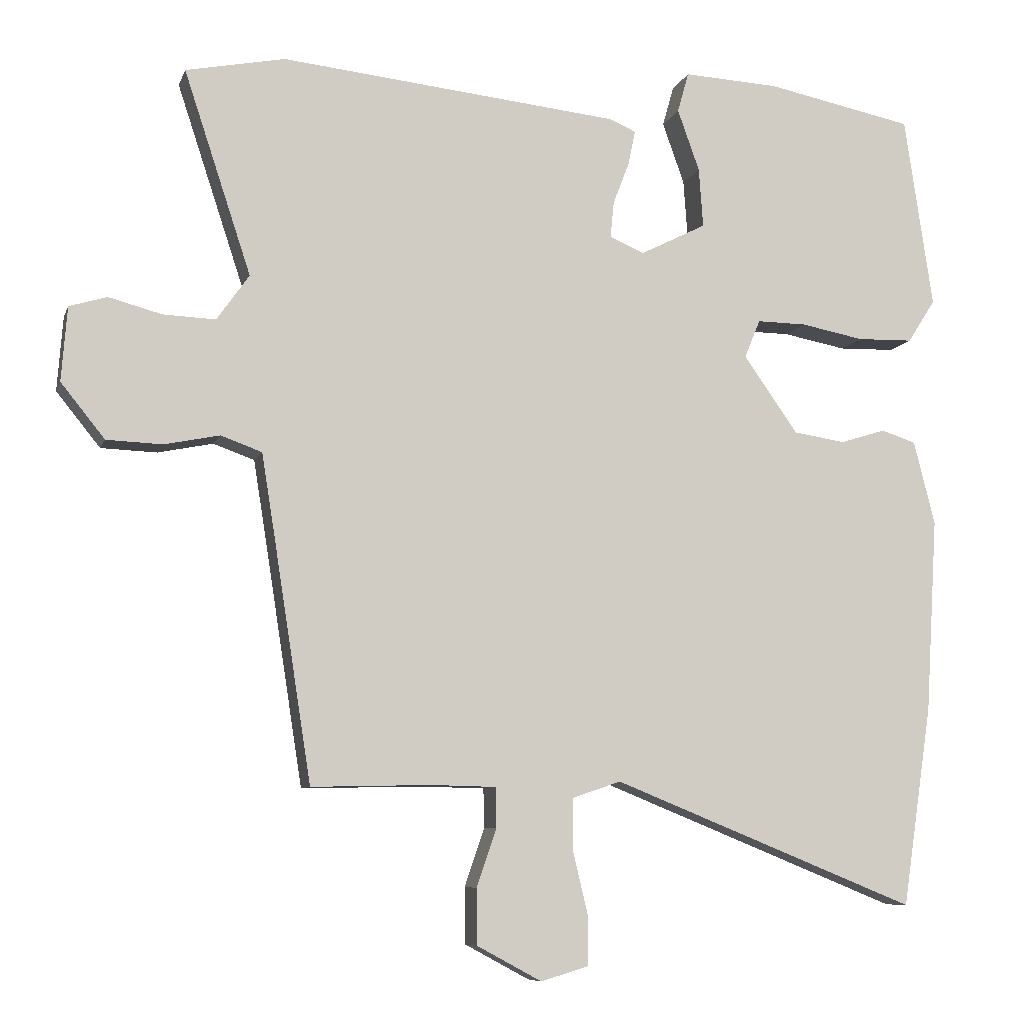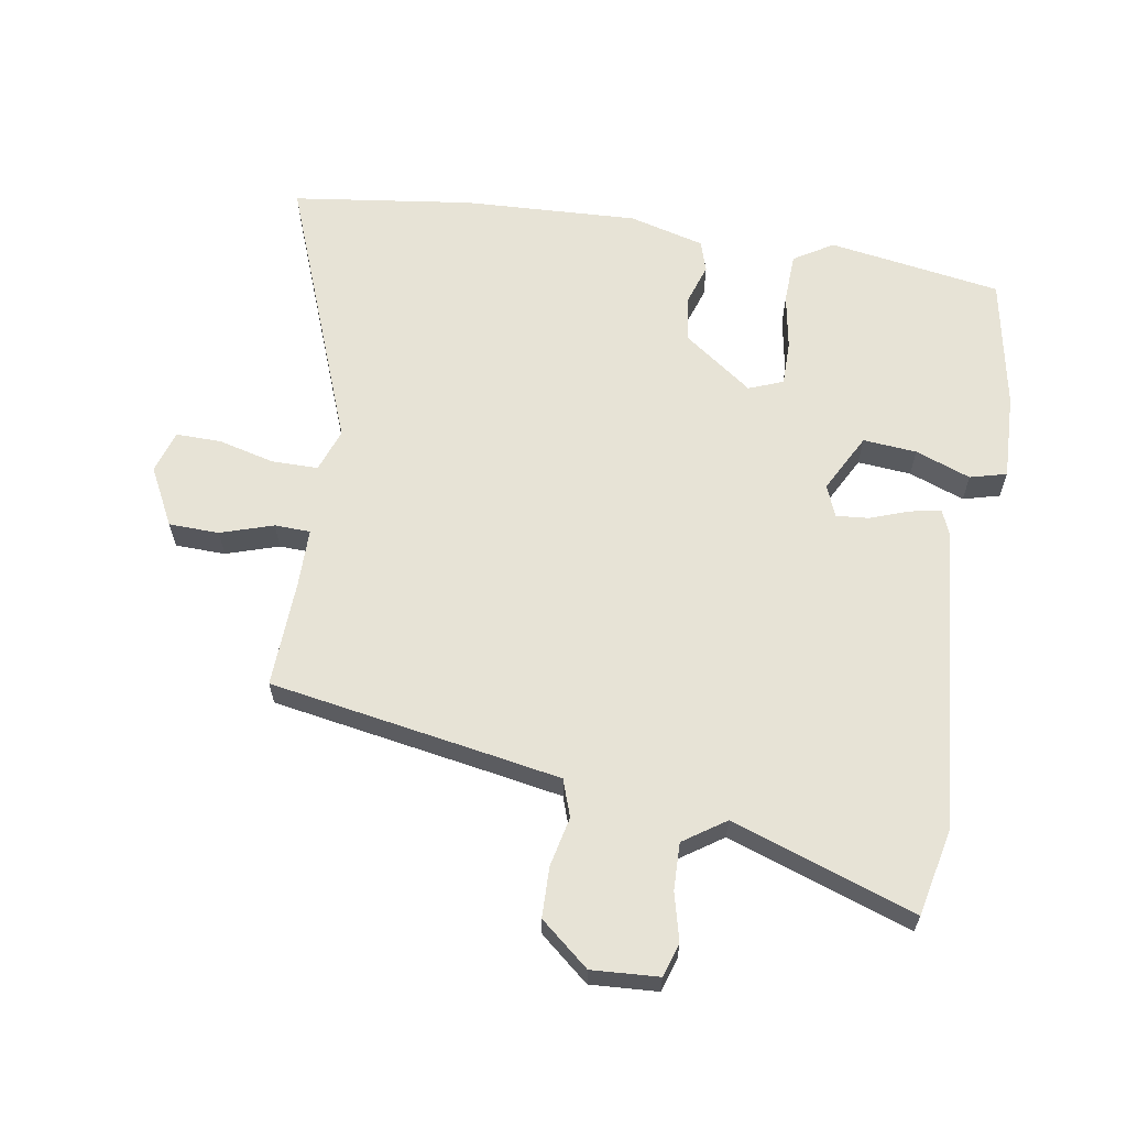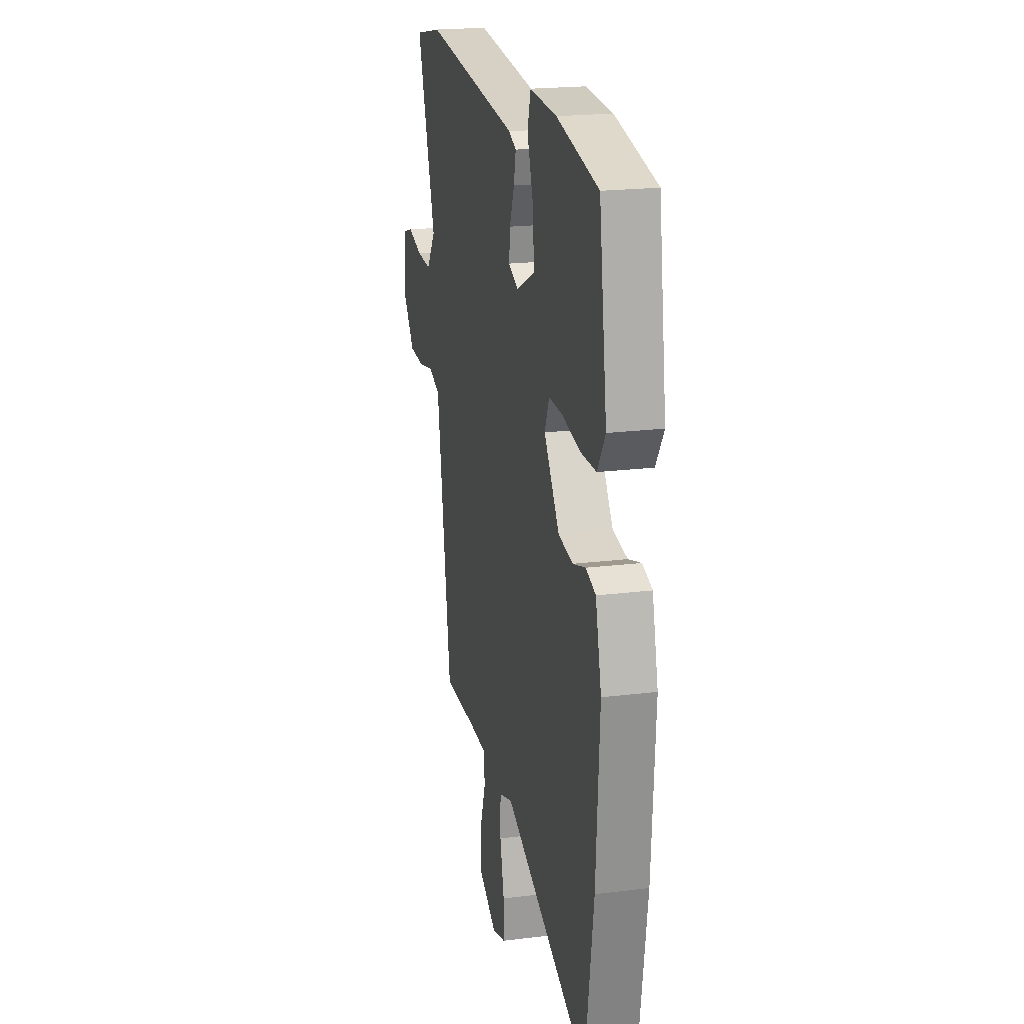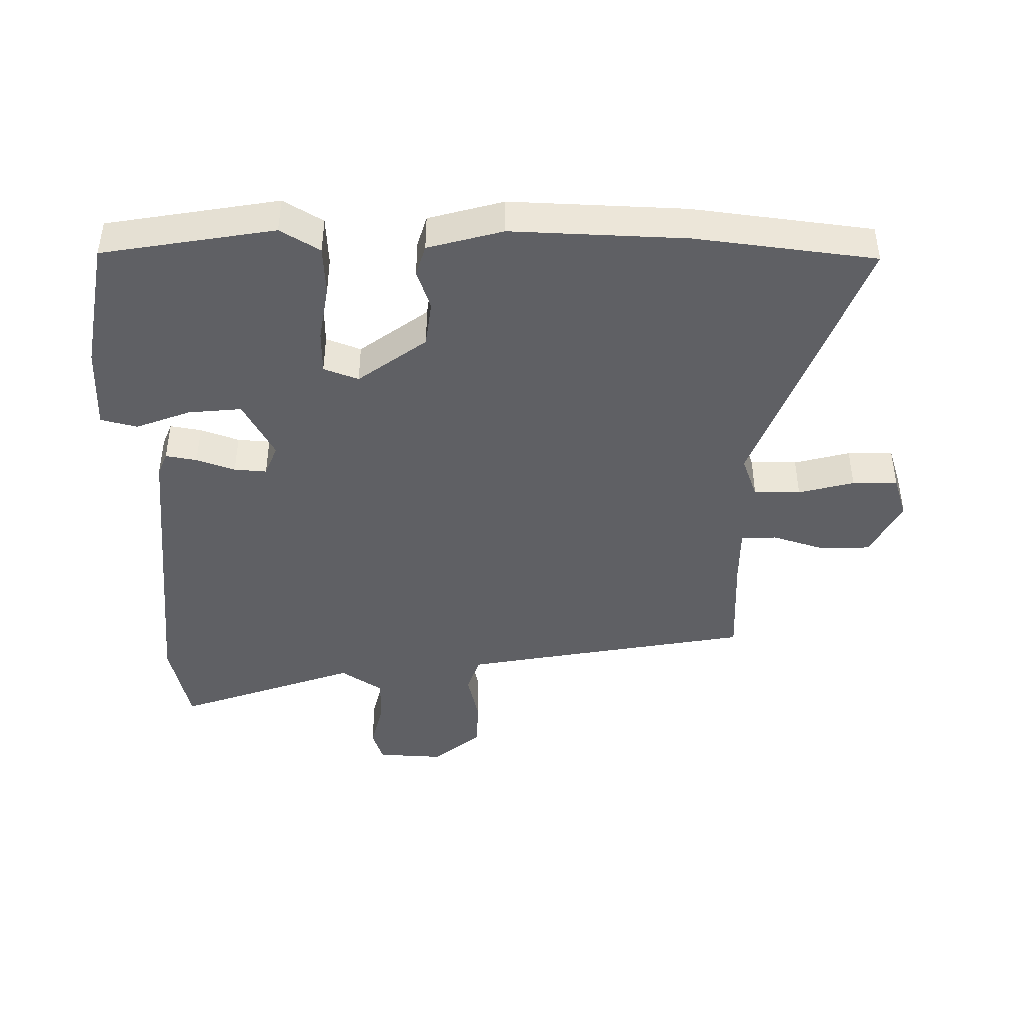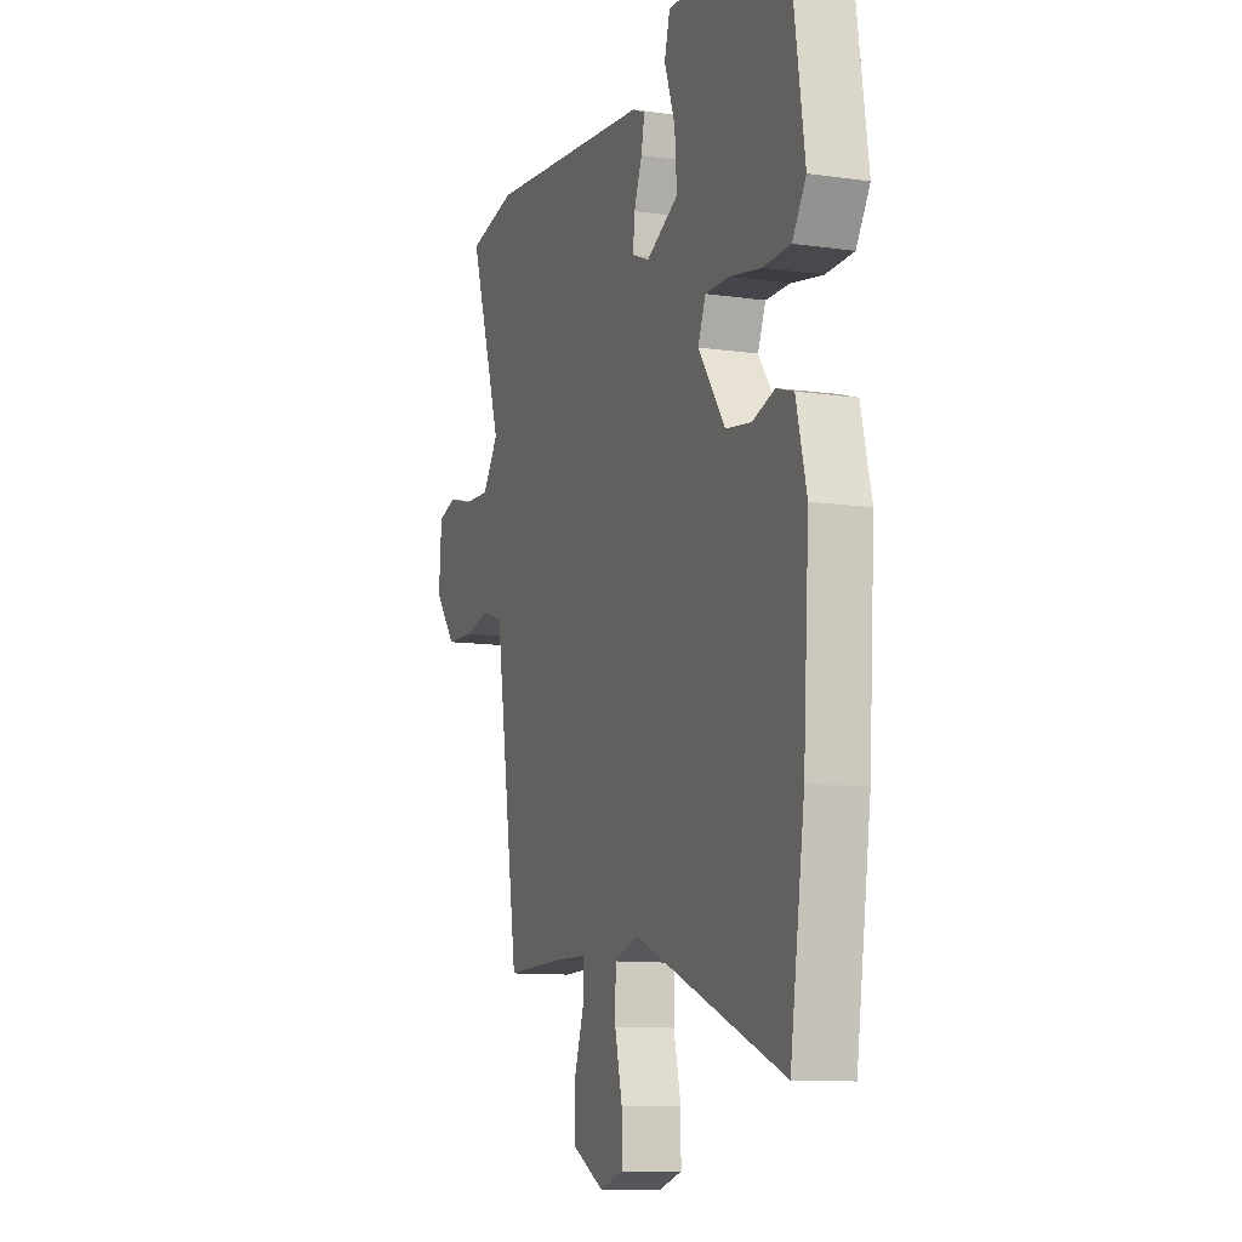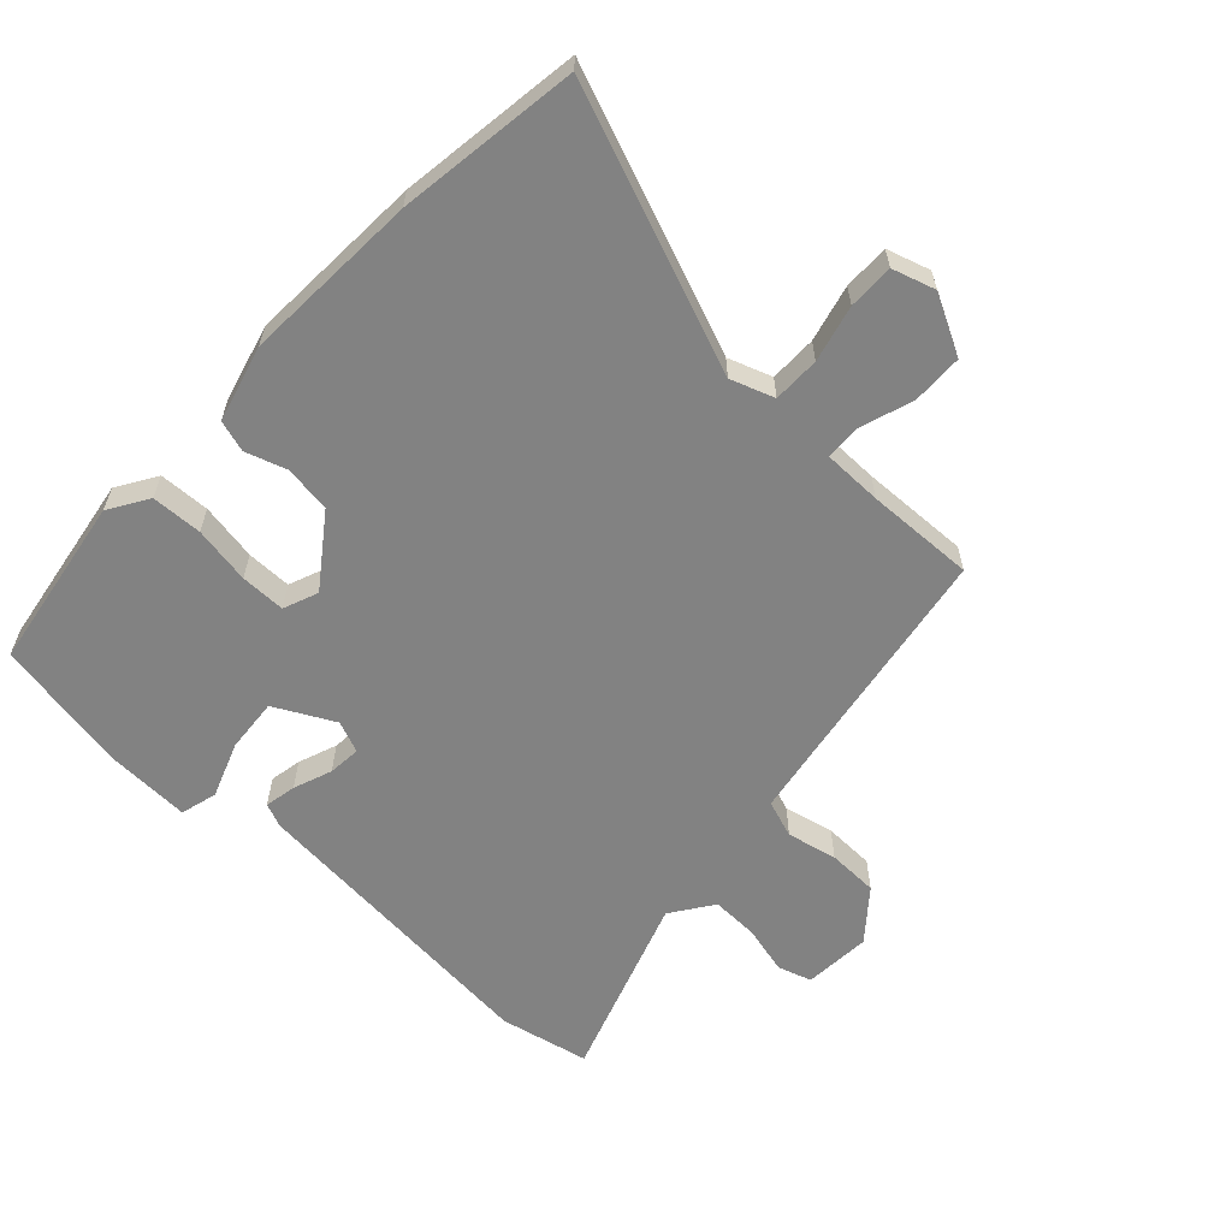
<metadata>
{"format":"obj","ext":"obj","renderer":"f3d","projection":"perspective","resolution":1024,"background":"white","views":[{"elev":-8.1,"azim":-14.9,"up":"+Z"},{"elev":62.7,"azim":-79.8,"up":"+Y"},{"elev":20.7,"azim":77.3,"up":"+Z"},{"elev":-43.5,"azim":90.7,"up":"+Y"},{"elev":-10.8,"azim":70.2,"up":"+Z"},{"elev":-60.7,"azim":137.6,"up":"+Y"}]}
</metadata>
<code>
v 0.516 0.07 -0.391
v 0.474 0.07 -0.673
v 0.044 0.07 -0.5
v -0.024 0.07 -0.523
v -0.025 0.07 -0.596
v -0.004 0.07 -0.684
v -0.004 0.07 -0.755
v -0.071 0.07 -0.775
v -0.162 0.07 -0.726
v -0.163 0.07 -0.647
v -0.135 0.07 -0.565
v -0.136 0.07 -0.509
v -0.228 0.07 -0.507
v -0.397 0.07 -0.511
v -0.451 0.07 -0.165
v -0.469 0.07 -0.053
v -0.527 0.07 -0.032
v -0.605 0.07 -0.048
v -0.684 0.07 -0.045
v -0.746 0.07 0.032
v -0.738 0.07 0.137
v -0.685 0.07 0.153
v -0.61 0.07 0.133
v -0.536 0.07 0.13
v -0.49 0.07 0.195
v -0.585 0.07 0.483
v -0.445 0.07 0.511
v 0.036 0.07 0.461
v 0.073 0.07 0.445
v 0.063 0.07 0.396
v 0.04 0.07 0.336
v 0.035 0.07 0.285
v 0.084 0.07 0.264
v 0.177 0.07 0.311
v 0.171 0.07 0.395
v 0.14 0.07 0.482
v 0.156 0.07 0.539
v 0.291 0.07 0.532
v 0.499 0.07 0.49
v 0.539 0.07 0.218
v 0.5 0.07 0.157
v 0.421 0.07 0.155
v 0.332 0.07 0.172
v 0.262 0.07 0.173
v 0.24 0.07 0.119
v 0.317 0.07 0.01
v 0.39 0.07 -0.001
v 0.454 0.07 0.019
v 0.503 0.07 0.003
v 0.533 0.07 -0.116
v 0.516 0 -0.391
v 0.474 0 -0.673
v 0.044 0 -0.5
v -0.024 0 -0.523
v -0.025 0 -0.596
v -0.004 0 -0.684
v -0.004 0 -0.755
v -0.071 0 -0.775
v -0.162 0 -0.726
v -0.163 0 -0.647
v -0.135 0 -0.565
v -0.136 0 -0.509
v -0.228 0 -0.507
v -0.397 0 -0.511
v -0.451 0 -0.165
v -0.469 0 -0.053
v -0.527 0 -0.032
v -0.605 0 -0.048
v -0.684 0 -0.045
v -0.746 0 0.032
v -0.738 0 0.137
v -0.685 0 0.153
v -0.61 0 0.133
v -0.536 0 0.13
v -0.49 0 0.195
v -0.585 0 0.483
v -0.445 0 0.511
v 0.036 0 0.461
v 0.073 0 0.445
v 0.063 0 0.396
v 0.04 0 0.336
v 0.035 0 0.285
v 0.084 0 0.264
v 0.177 0 0.311
v 0.171 0 0.395
v 0.14 0 0.482
v 0.156 0 0.539
v 0.291 0 0.532
v 0.499 0 0.49
v 0.539 0 0.218
v 0.5 0 0.157
v 0.421 0 0.155
v 0.332 0 0.172
v 0.262 0 0.173
v 0.24 0 0.119
v 0.317 0 0.01
v 0.39 0 -0.001
v 0.454 0 0.019
v 0.503 0 0.003
v 0.533 0 -0.116
f 1 2 3
f 50 1 3
f 49 50 3
f 48 49 3
f 47 48 3
f 46 47 3 4
f 45 46 4
f 44 45 4
f 41 42 43
f 40 41 43
f 39 40 43
f 38 39 43
f 37 38 43
f 36 37 43
f 35 36 43
f 34 35 43 44
f 33 34 44 4
f 29 30 31
f 28 29 31
f 27 28 31
f 26 27 31
f 25 26 31
f 24 25 31 32
f 21 22 23
f 20 21 23
f 19 20 23
f 18 19 23
f 17 18 23
f 16 17 23 24
f 13 14 15
f 12 13 15 16
f 9 10 11
f 8 9 11
f 7 8 11
f 6 7 11
f 5 6 11
f 4 5 11 12
f 24 32 33
f 16 24 33
f 12 16 33
f 4 12 33
f 53 52 51
f 53 51 100
f 53 100 99
f 53 99 98
f 53 98 97
f 54 53 97 96
f 54 96 95
f 54 95 94
f 93 92 91
f 93 91 90
f 93 90 89
f 93 89 88
f 93 88 87
f 93 87 86
f 93 86 85
f 94 93 85 84
f 54 94 84 83
f 81 80 79
f 81 79 78
f 81 78 77
f 81 77 76
f 81 76 75
f 82 81 75 74
f 73 72 71
f 73 71 70
f 73 70 69
f 73 69 68
f 73 68 67
f 74 73 67 66
f 65 64 63
f 66 65 63 62
f 61 60 59
f 61 59 58
f 61 58 57
f 61 57 56
f 61 56 55
f 62 61 55 54
f 83 82 74
f 83 74 66
f 83 66 62
f 83 62 54
f 1 51 52 2
f 2 52 53 3
f 3 53 54 4
f 4 54 55 5
f 5 55 56 6
f 6 56 57 7
f 7 57 58 8
f 8 58 59 9
f 9 59 60 10
f 10 60 61 11
f 11 61 62 12
f 12 62 63 13
f 13 63 64 14
f 14 64 65 15
f 15 65 66 16
f 16 66 67 17
f 17 67 68 18
f 18 68 69 19
f 19 69 70 20
f 20 70 71 21
f 21 71 72 22
f 22 72 73 23
f 23 73 74 24
f 24 74 75 25
f 25 75 76 26
f 26 76 77 27
f 27 77 78 28
f 28 78 79 29
f 29 79 80 30
f 30 80 81 31
f 31 81 82 32
f 32 82 83 33
f 33 83 84 34
f 34 84 85 35
f 35 85 86 36
f 36 86 87 37
f 37 87 88 38
f 38 88 89 39
f 39 89 90 40
f 40 90 91 41
f 41 91 92 42
f 42 92 93 43
f 43 93 94 44
f 44 94 95 45
f 45 95 96 46
f 46 96 97 47
f 47 97 98 48
f 48 98 99 49
f 49 99 100 50
f 50 100 51 1

</code>
